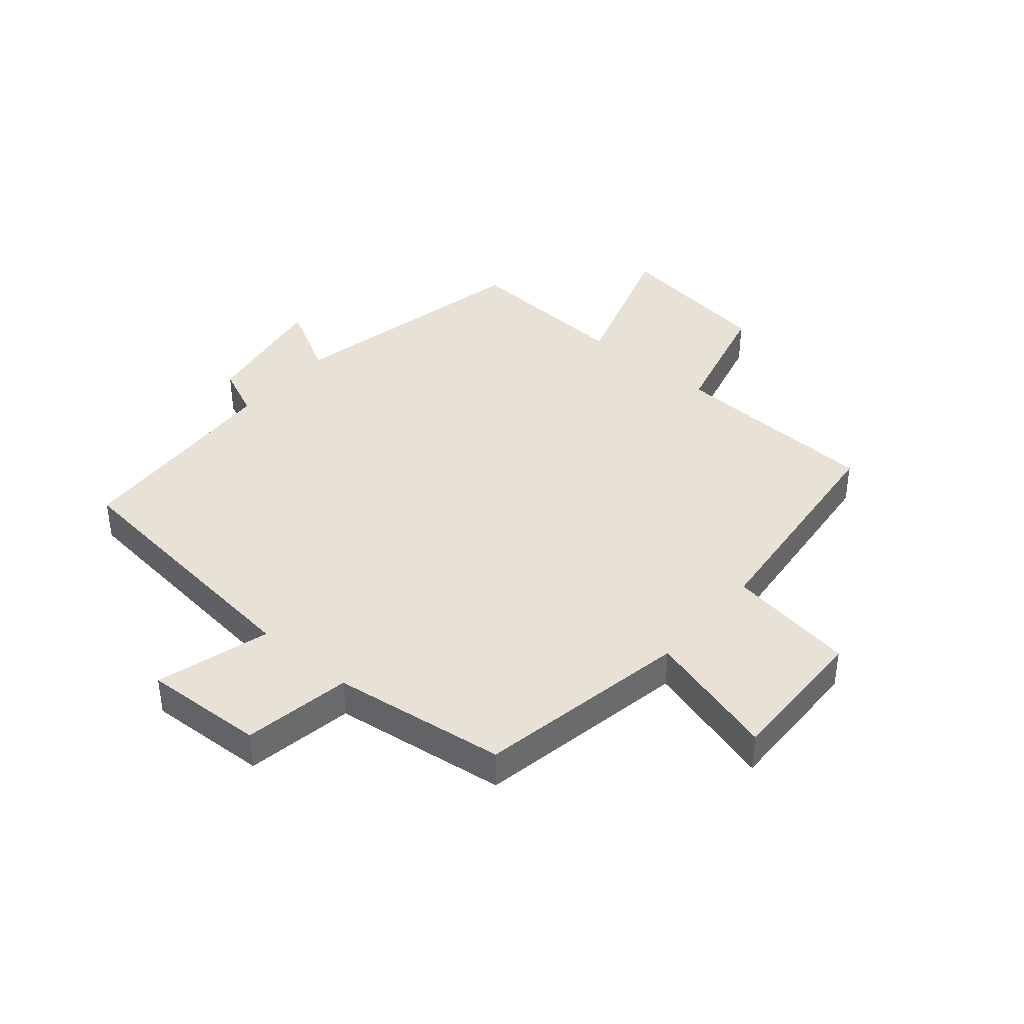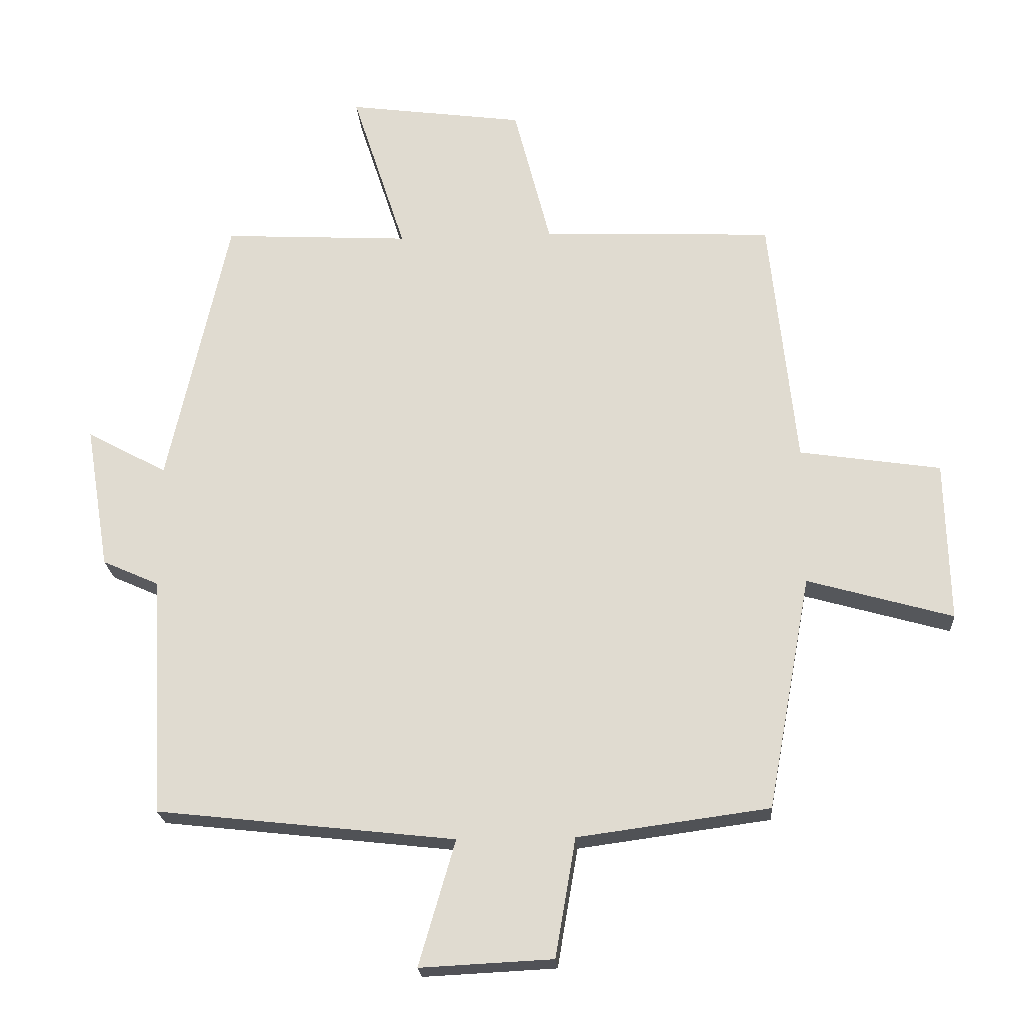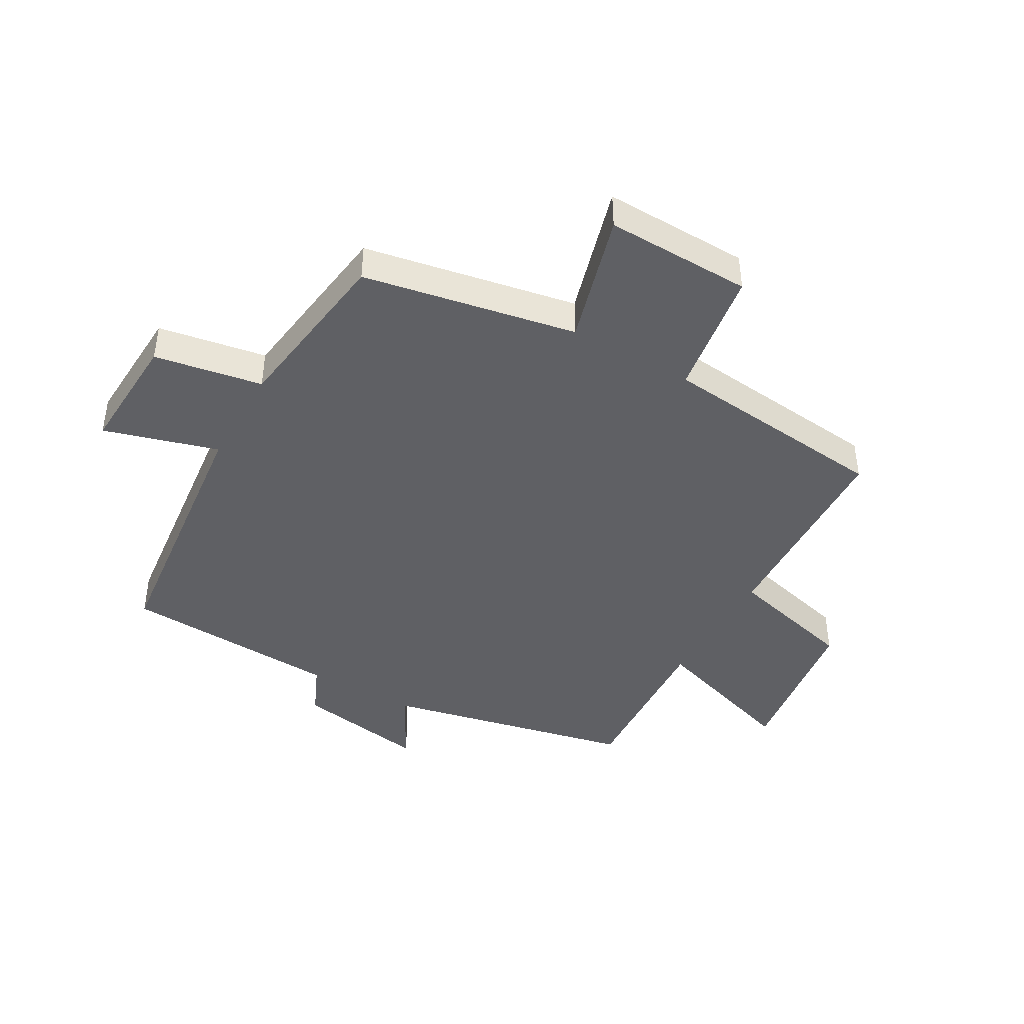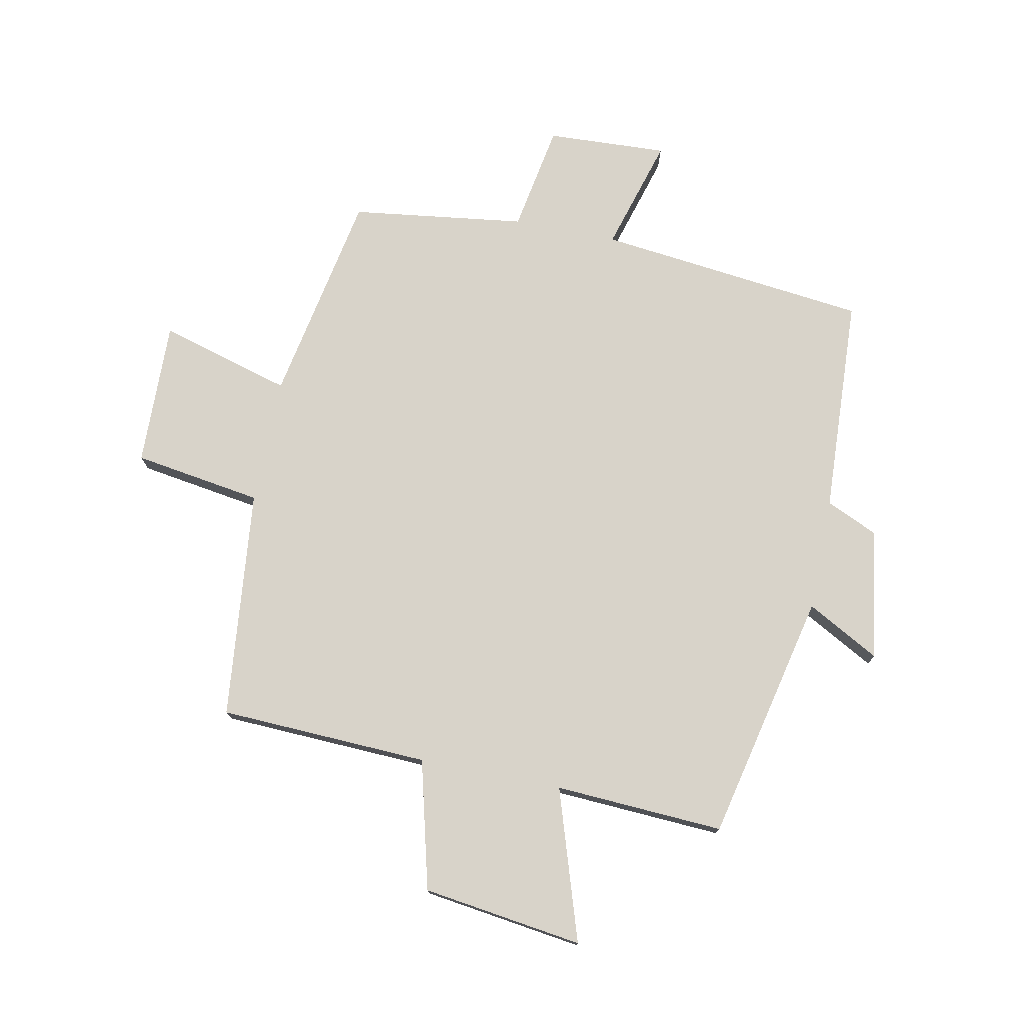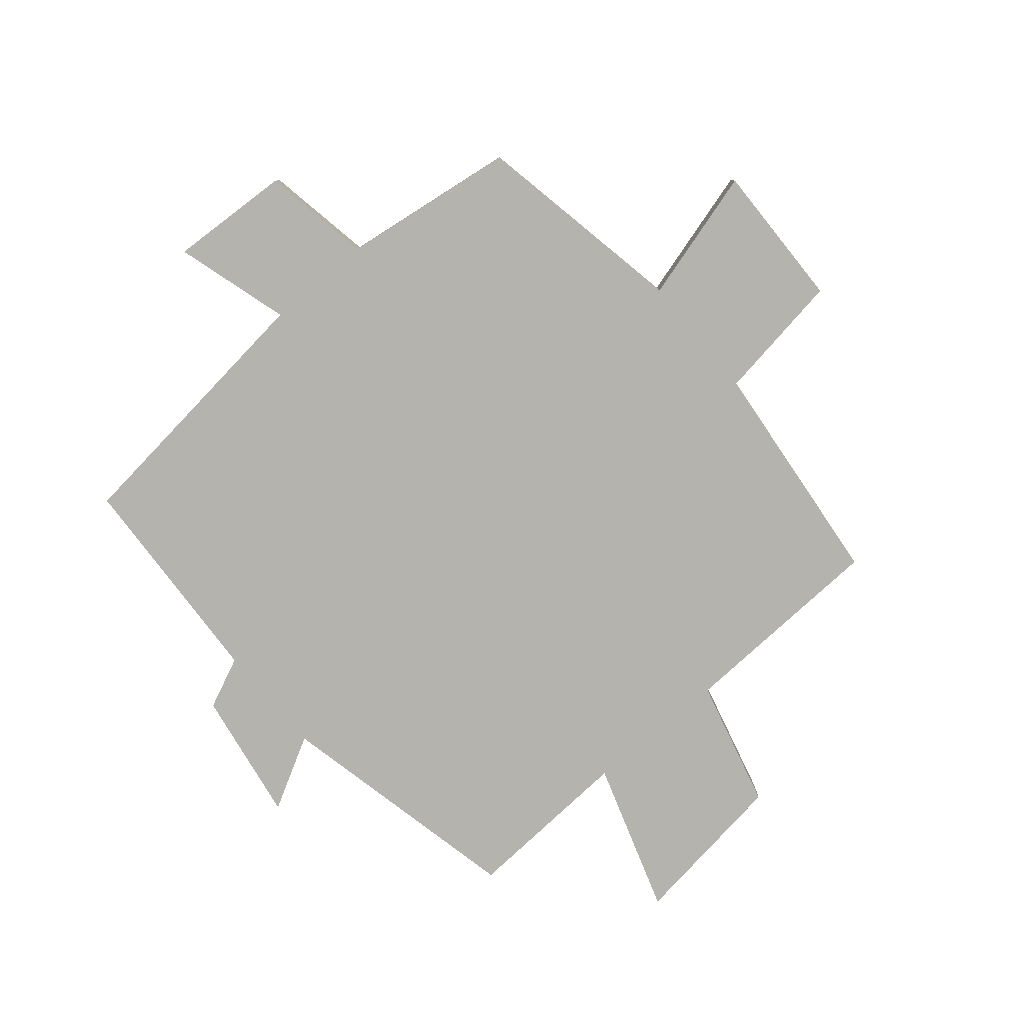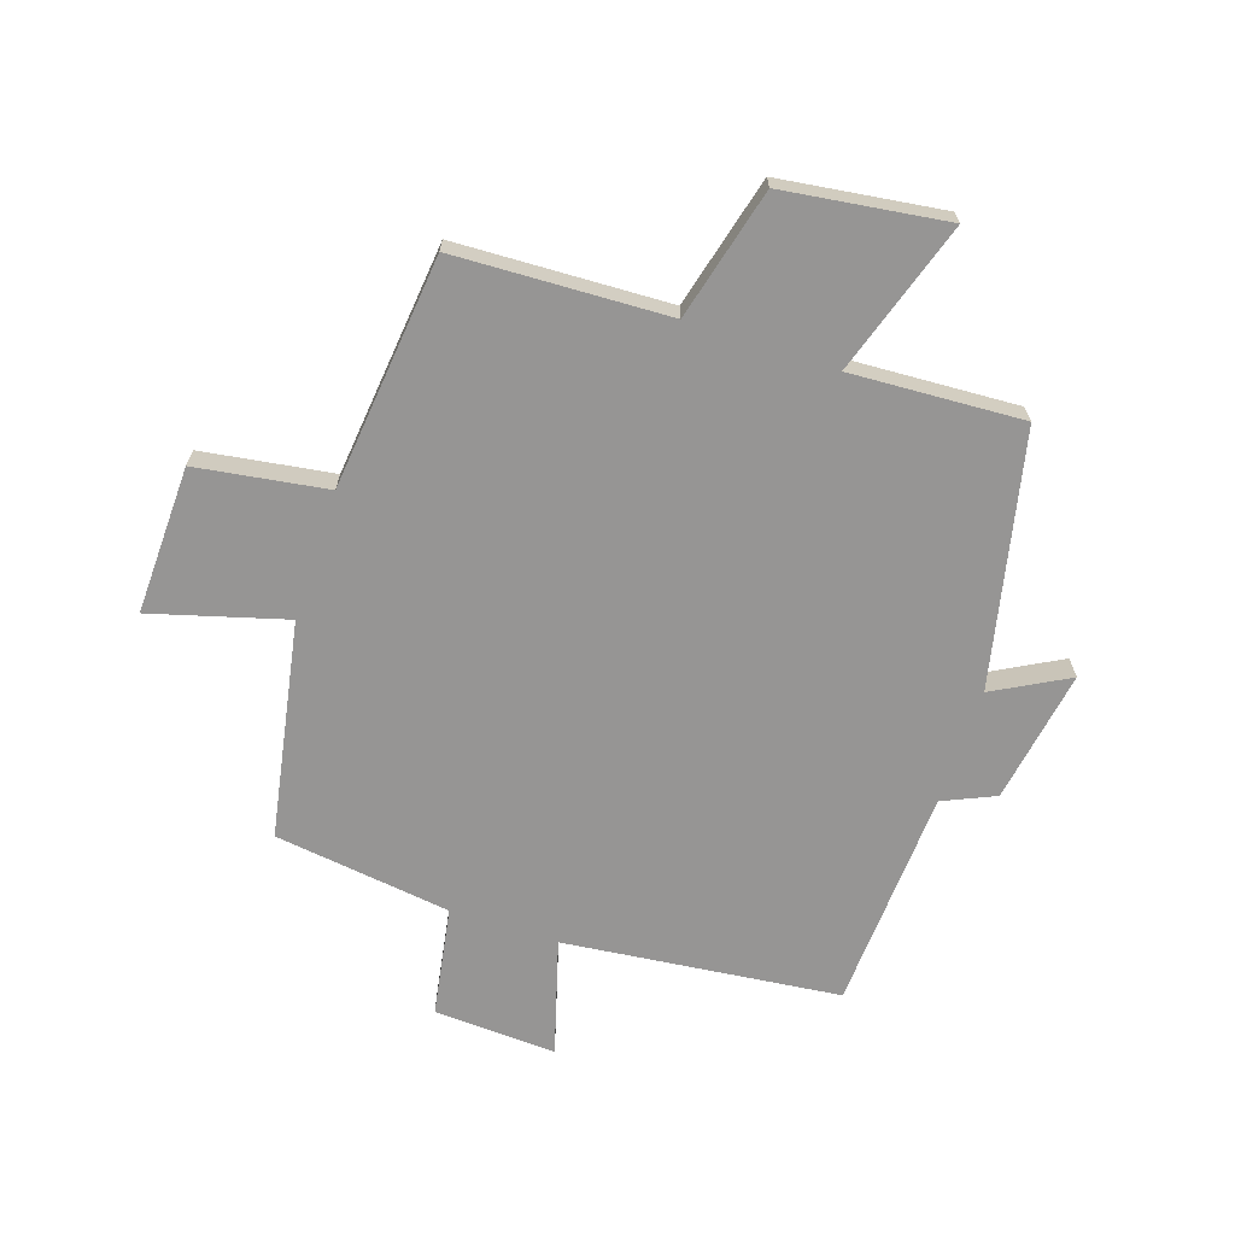
<metadata>
{"format":"obj","ext":"obj","renderer":"f3d","projection":"perspective","resolution":1024,"background":"white","views":[{"elev":40.2,"azim":-139.6,"up":"+Y"},{"elev":-21.5,"azim":-176.1,"up":"+Z"},{"elev":-43.3,"azim":-119.6,"up":"+Y"},{"elev":75.9,"azim":11.4,"up":"+Y"},{"elev":-79.9,"azim":-139.9,"up":"+Y"},{"elev":-67.5,"azim":-18.4,"up":"+Y"}]}
</metadata>
<code>
v -0.46 0.07 0.486
v -0.112 0.07 0.5
v -0.057 0.07 0.714
v 0.209 0.07 0.75
v 0.128 0.07 0.5
v 0.409 0.07 0.515
v 0.5 0.07 0.102
v 0.621 0.07 0.168
v 0.585 0.07 -0.05
v 0.5 0.07 -0.088
v 0.481 0.07 -0.45
v 0.031 0.07 -0.5
v 0.086 0.07 -0.689
v -0.114 0.07 -0.679
v -0.145 0.07 -0.5
v -0.434 0.07 -0.461
v -0.5 0.07 -0.108
v -0.719 0.07 -0.17
v -0.713 0.07 0.072
v -0.5 0.07 0.104
v -0.46 0 0.486
v -0.112 0 0.5
v -0.057 0 0.714
v 0.209 0 0.75
v 0.128 0 0.5
v 0.409 0 0.515
v 0.5 0 0.102
v 0.621 0 0.168
v 0.585 0 -0.05
v 0.5 0 -0.088
v 0.481 0 -0.45
v 0.031 0 -0.5
v 0.086 0 -0.689
v -0.114 0 -0.679
v -0.145 0 -0.5
v -0.434 0 -0.461
v -0.5 0 -0.108
v -0.719 0 -0.17
v -0.713 0 0.072
v -0.5 0 0.104
f 17 18 19 20
f 20 1 2
f 17 20 2
f 16 17 2
f 15 16 2
f 12 13 14 15
f 15 2 3
f 12 15 3
f 11 12 3
f 10 11 3
f 7 8 9 10
f 5 6 7 10
f 5 10 3
f 3 4 5
f 40 39 38 37
f 22 21 40
f 22 40 37
f 22 37 36
f 22 36 35
f 35 34 33 32
f 23 22 35
f 23 35 32
f 23 32 31
f 23 31 30
f 30 29 28 27
f 30 27 26 25
f 23 30 25
f 25 24 23
f 1 21 22 2
f 2 22 23 3
f 3 23 24 4
f 4 24 25 5
f 5 25 26 6
f 6 26 27 7
f 7 27 28 8
f 8 28 29 9
f 9 29 30 10
f 10 30 31 11
f 11 31 32 12
f 12 32 33 13
f 13 33 34 14
f 14 34 35 15
f 15 35 36 16
f 16 36 37 17
f 17 37 38 18
f 18 38 39 19
f 19 39 40 20
f 20 40 21 1

</code>
